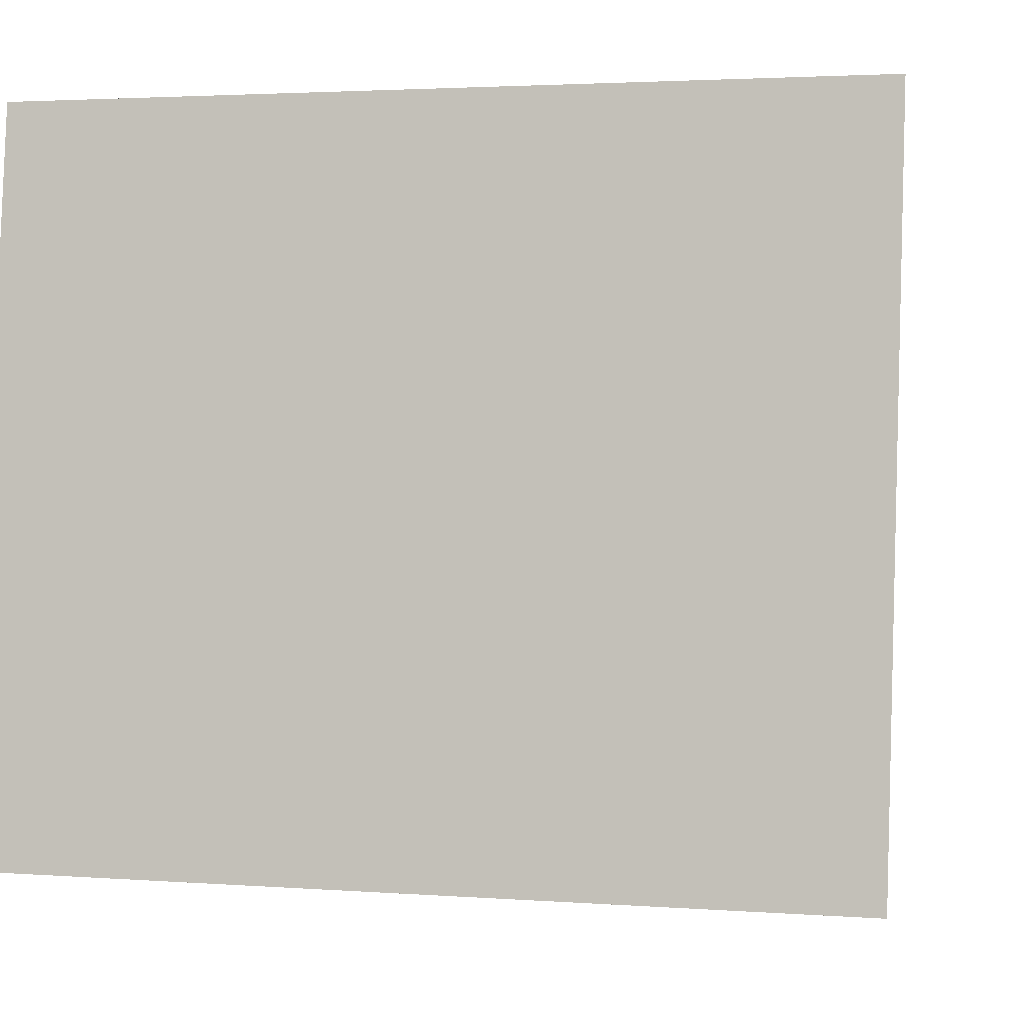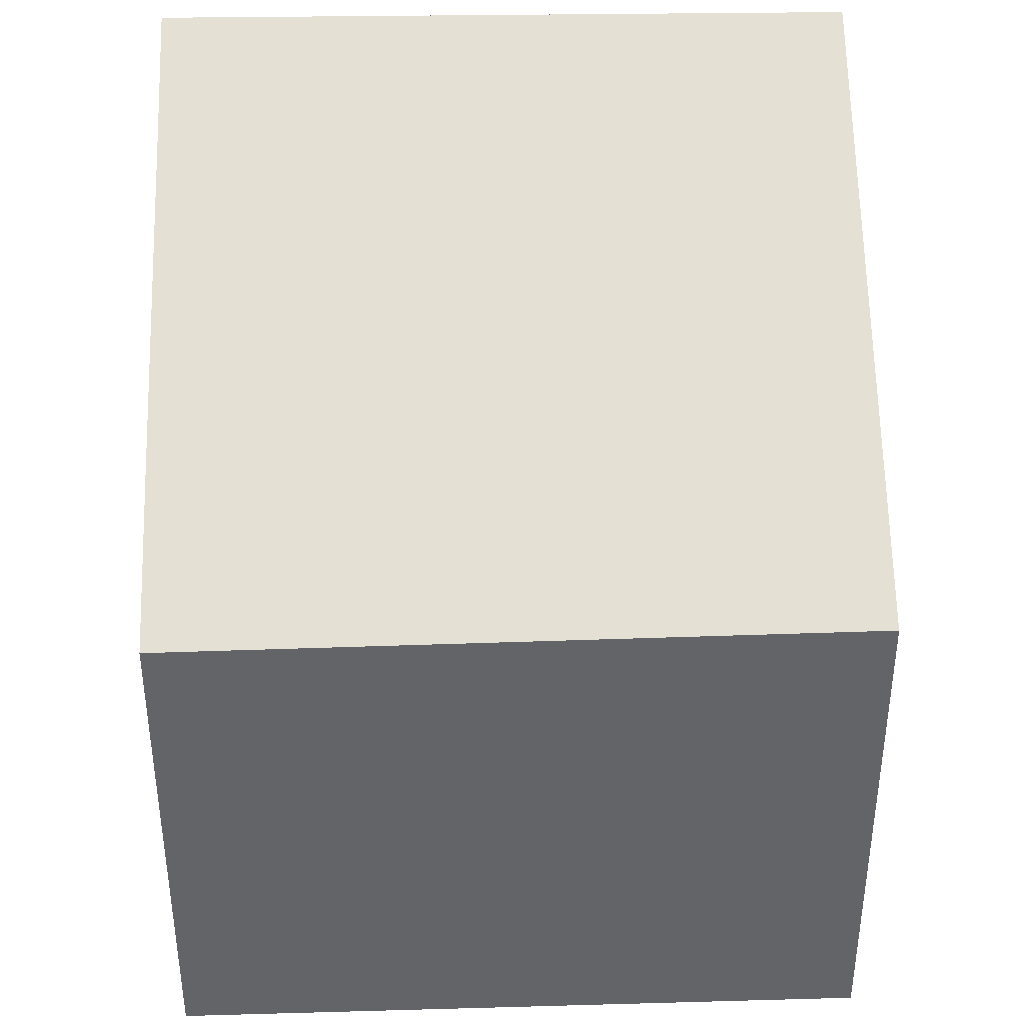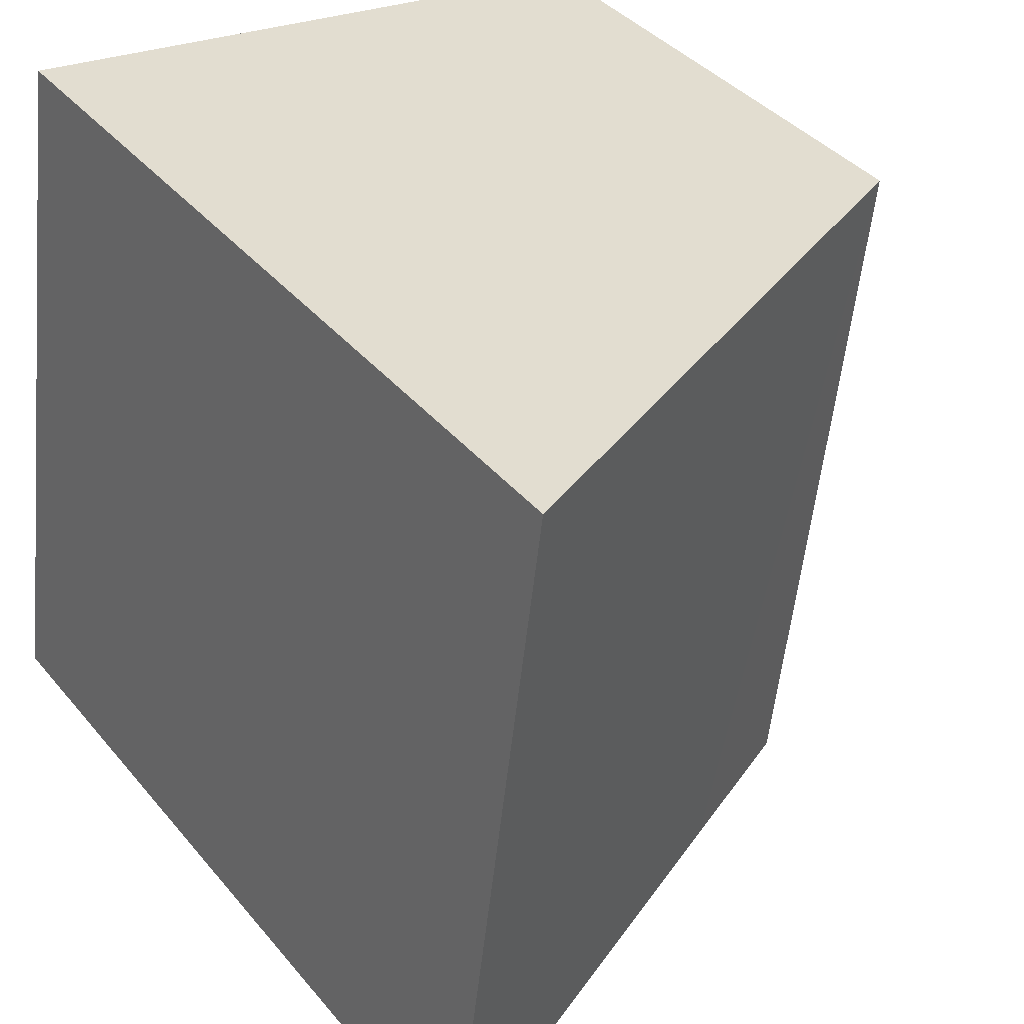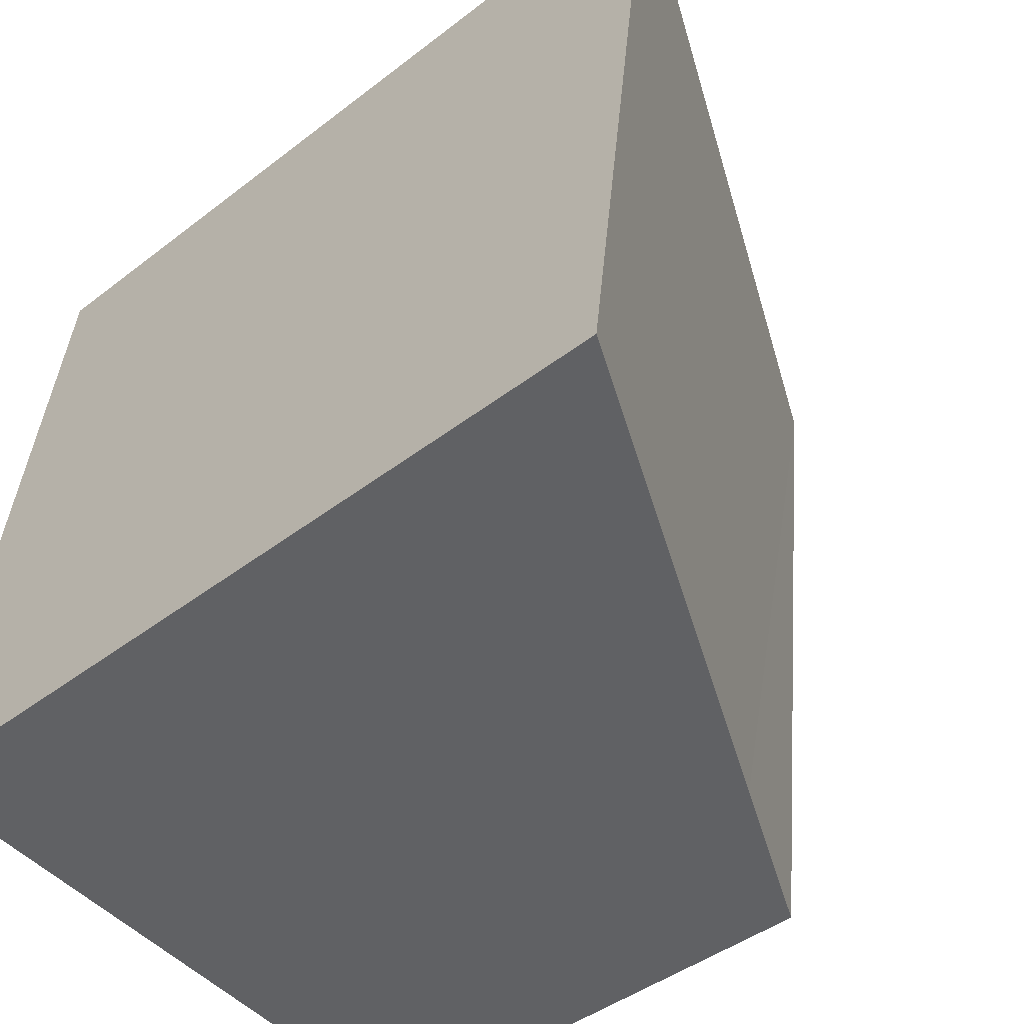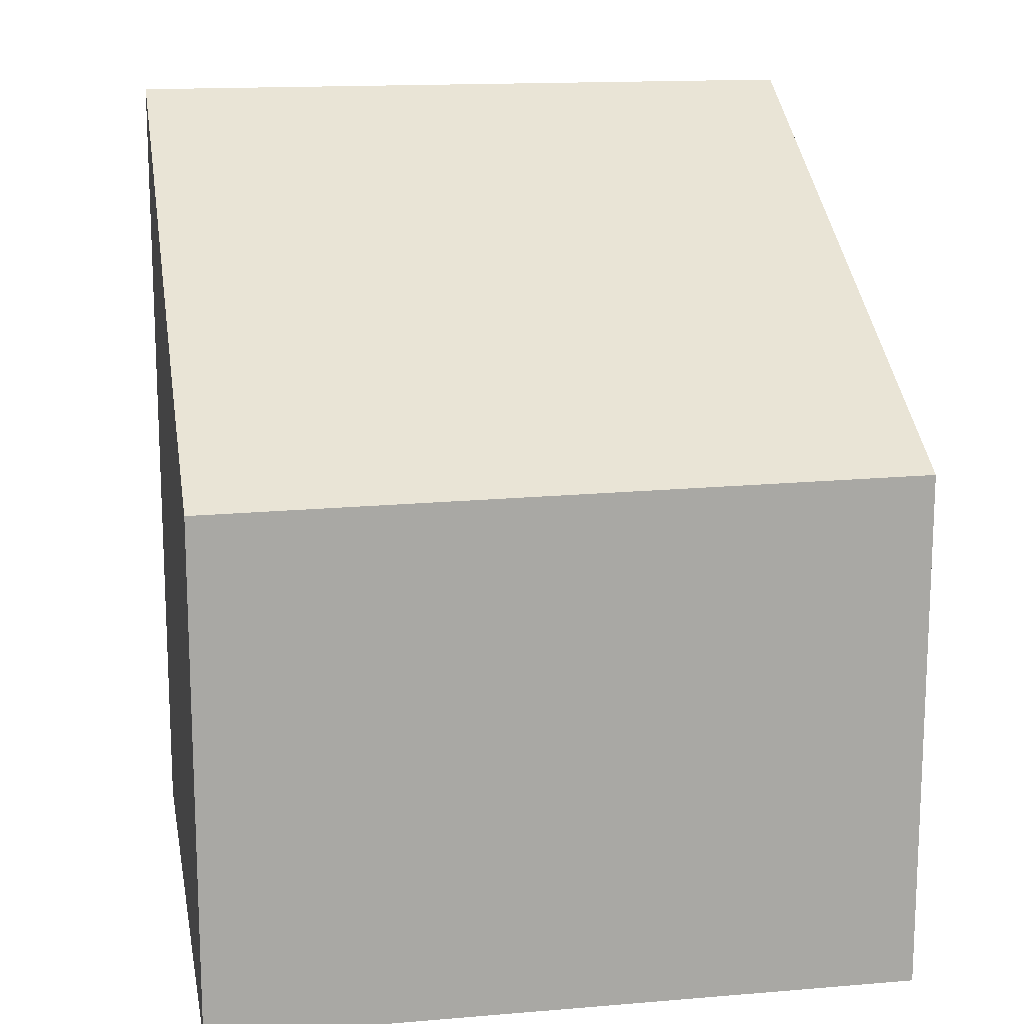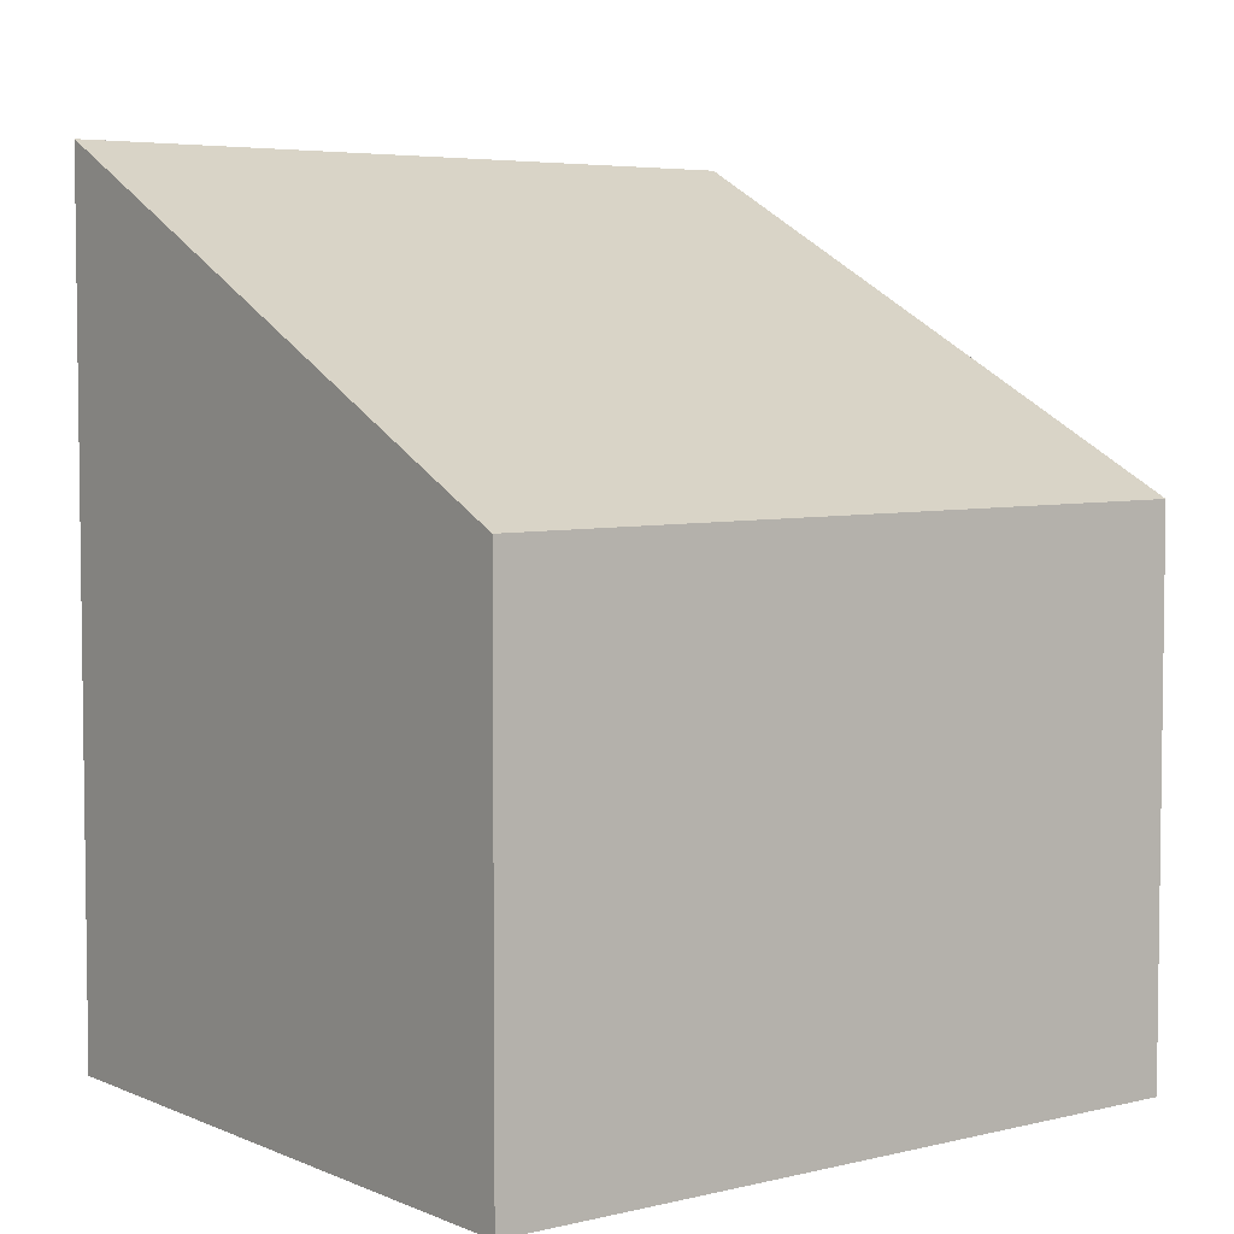
<metadata>
{"format":"obj","ext":"obj","renderer":"f3d","projection":"perspective","resolution":1024,"background":"white","views":[{"elev":2.6,"azim":105.0,"up":"+Z"},{"elev":38.9,"azim":-98.5,"up":"+Y"},{"elev":38.5,"azim":145.0,"up":"+Z"},{"elev":-42.6,"azim":132.8,"up":"+Z"},{"elev":15.3,"azim":-106.7,"up":"+Y"},{"elev":4.8,"azim":-133.9,"up":"+Y"}]}
</metadata>
<code>
v  0 3.481 2.131e-16
v  1.593 3.974 -4.551
v  0.531 3.441 -4.672
v  3.995 5.182 -4.272
v  4.746 5.56 -4.187
v  4.128 5.56 0.522
v  4.746 2.564e-16 -4.187
v  1.593 2.787e-16 -4.551
v  0.531 2.861e-16 -4.672
v  3.995 2.616e-16 -4.272
v  0 0 0
v  4.128 -3.196e-17 0.522
g defaultobject
f 1 2 3
f 2 1 4
f 4 1 5
f 5 1 6
f 7 4 5
f 4 7 2
f 2 7 3
f 3 7 8
f 3 8 9
f 8 7 10
f 3 11 1
f 11 3 9
f 1 12 6
f 12 1 11
f 12 5 6
f 5 12 7
f 8 11 9
f 11 8 12
f 12 8 10
f 12 10 7

</code>
